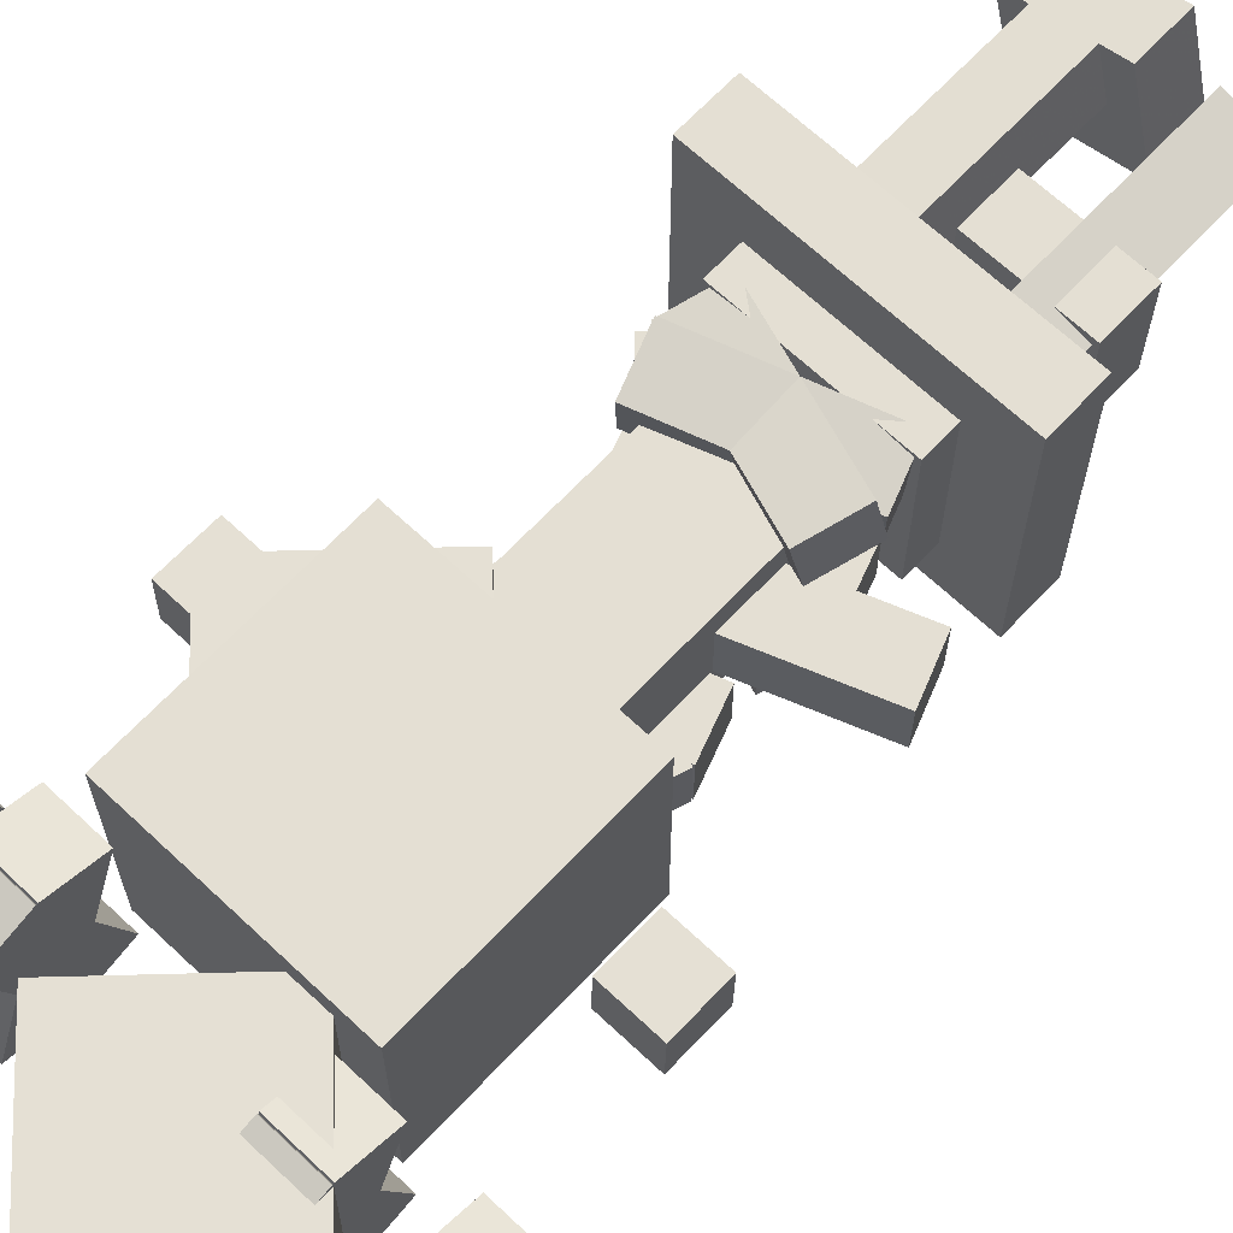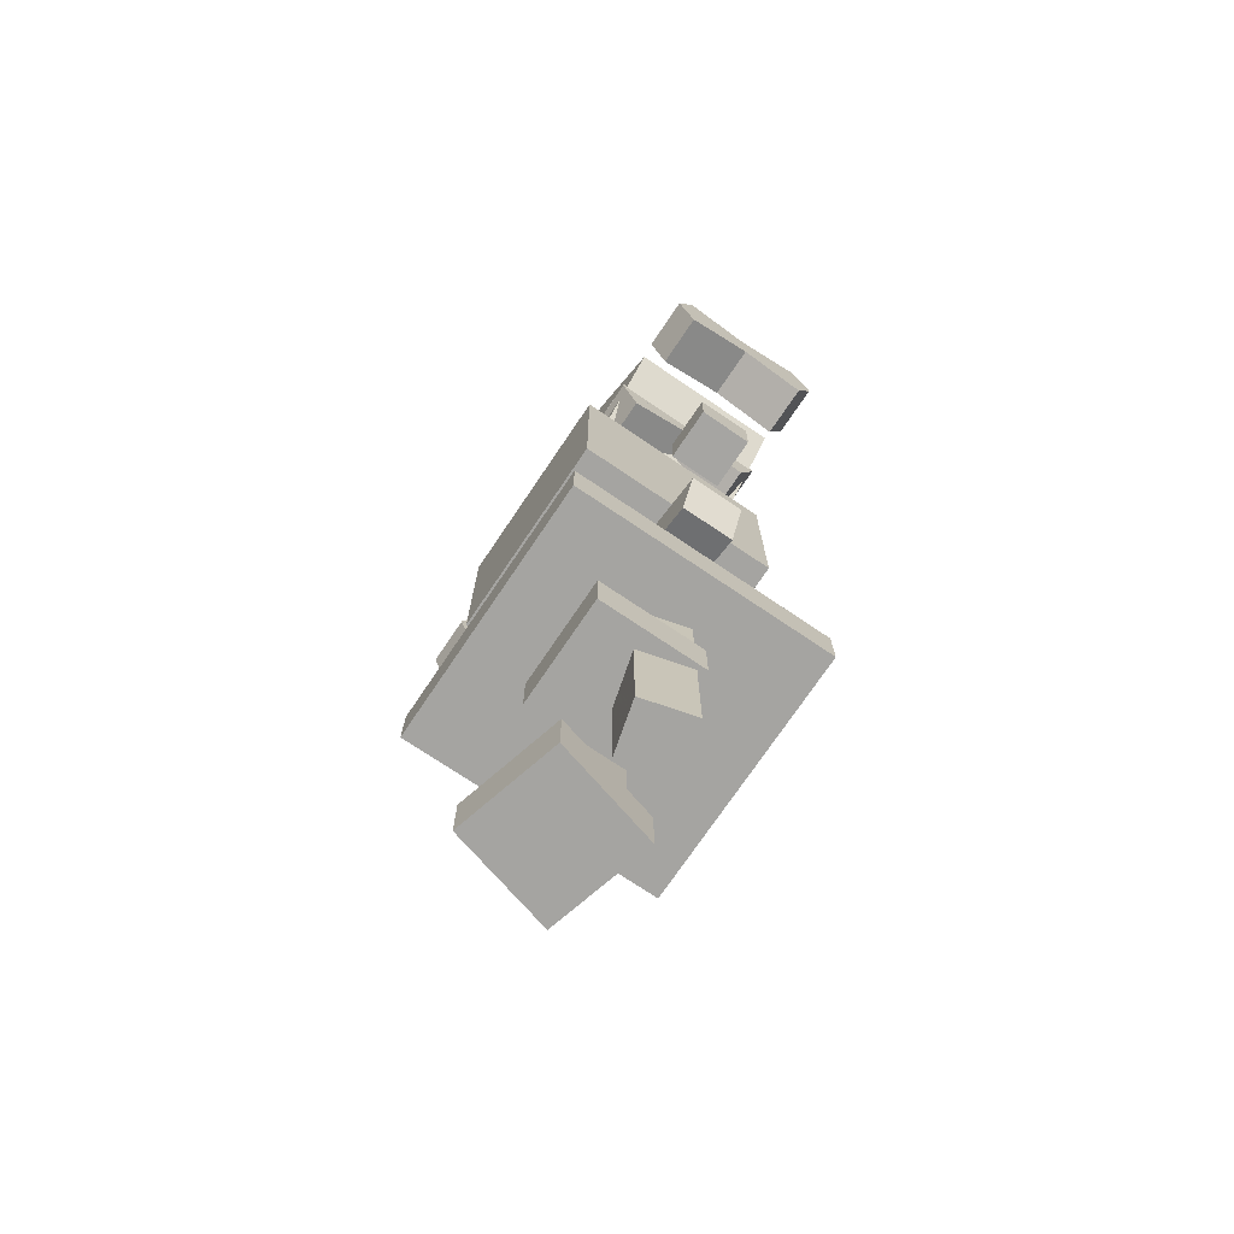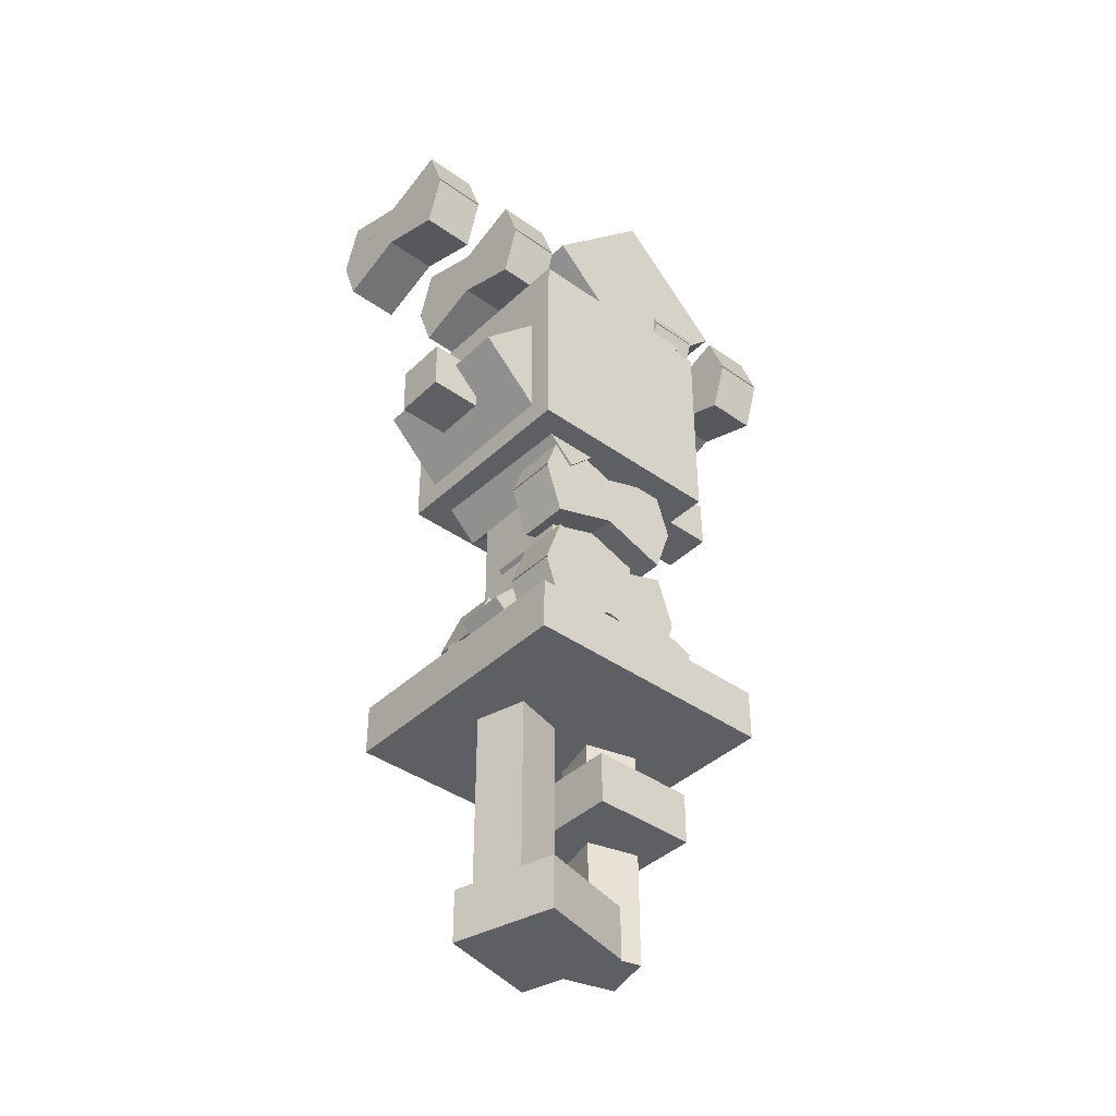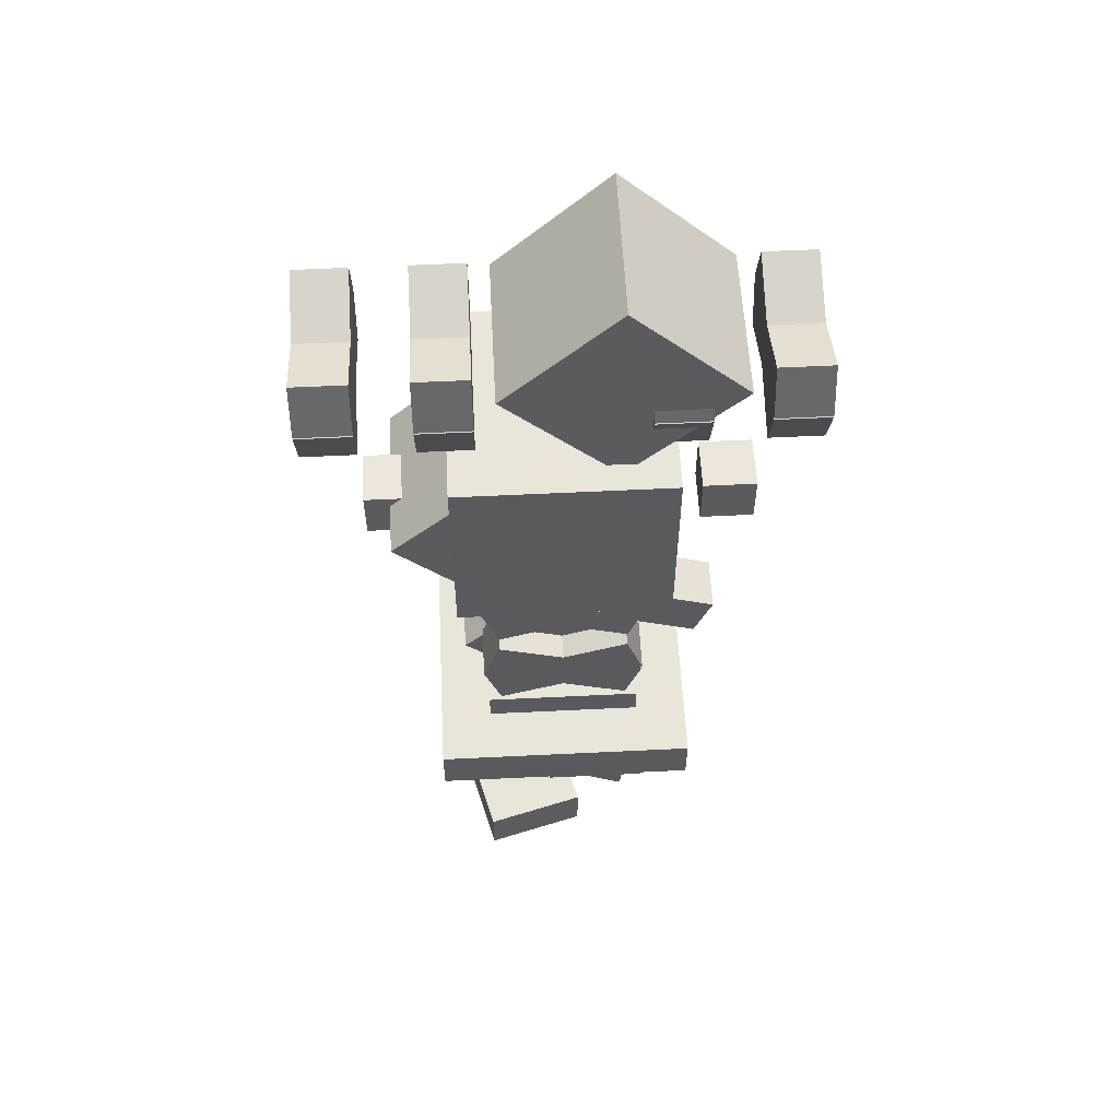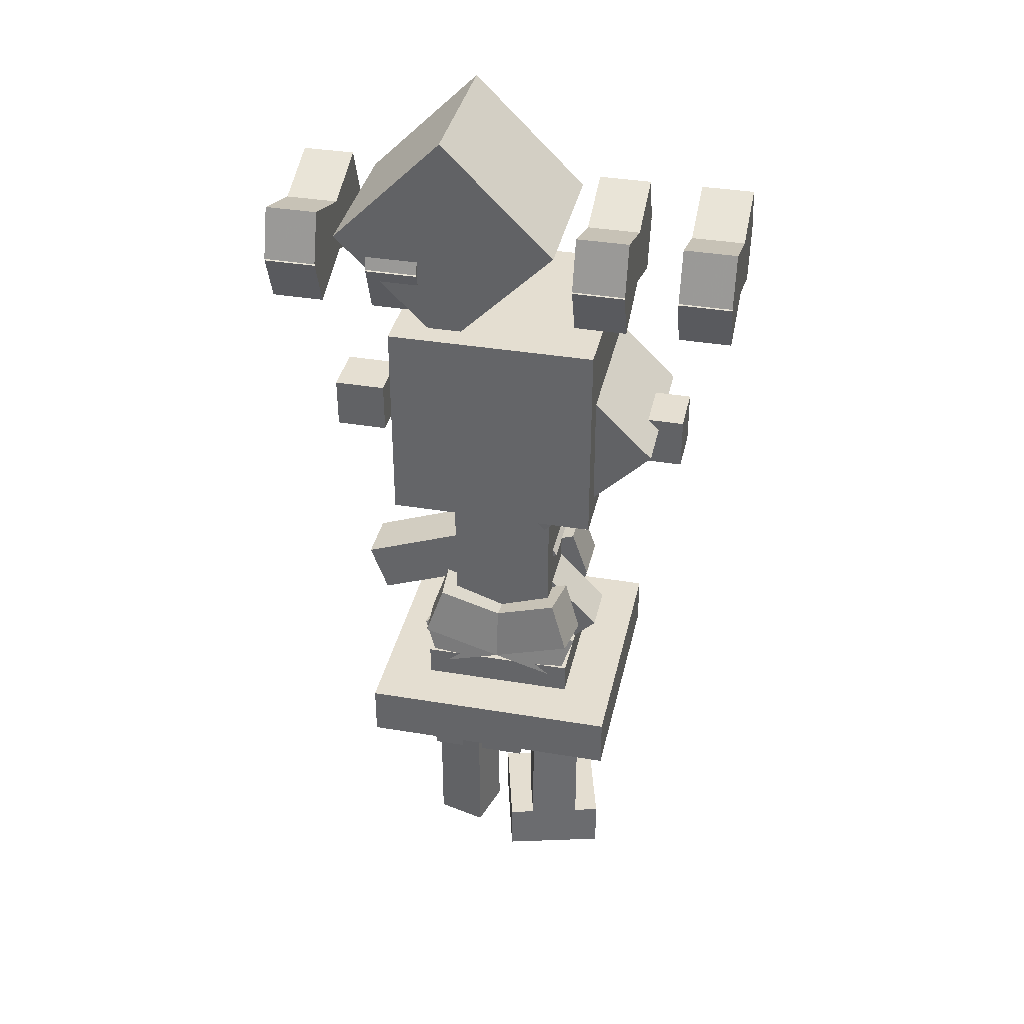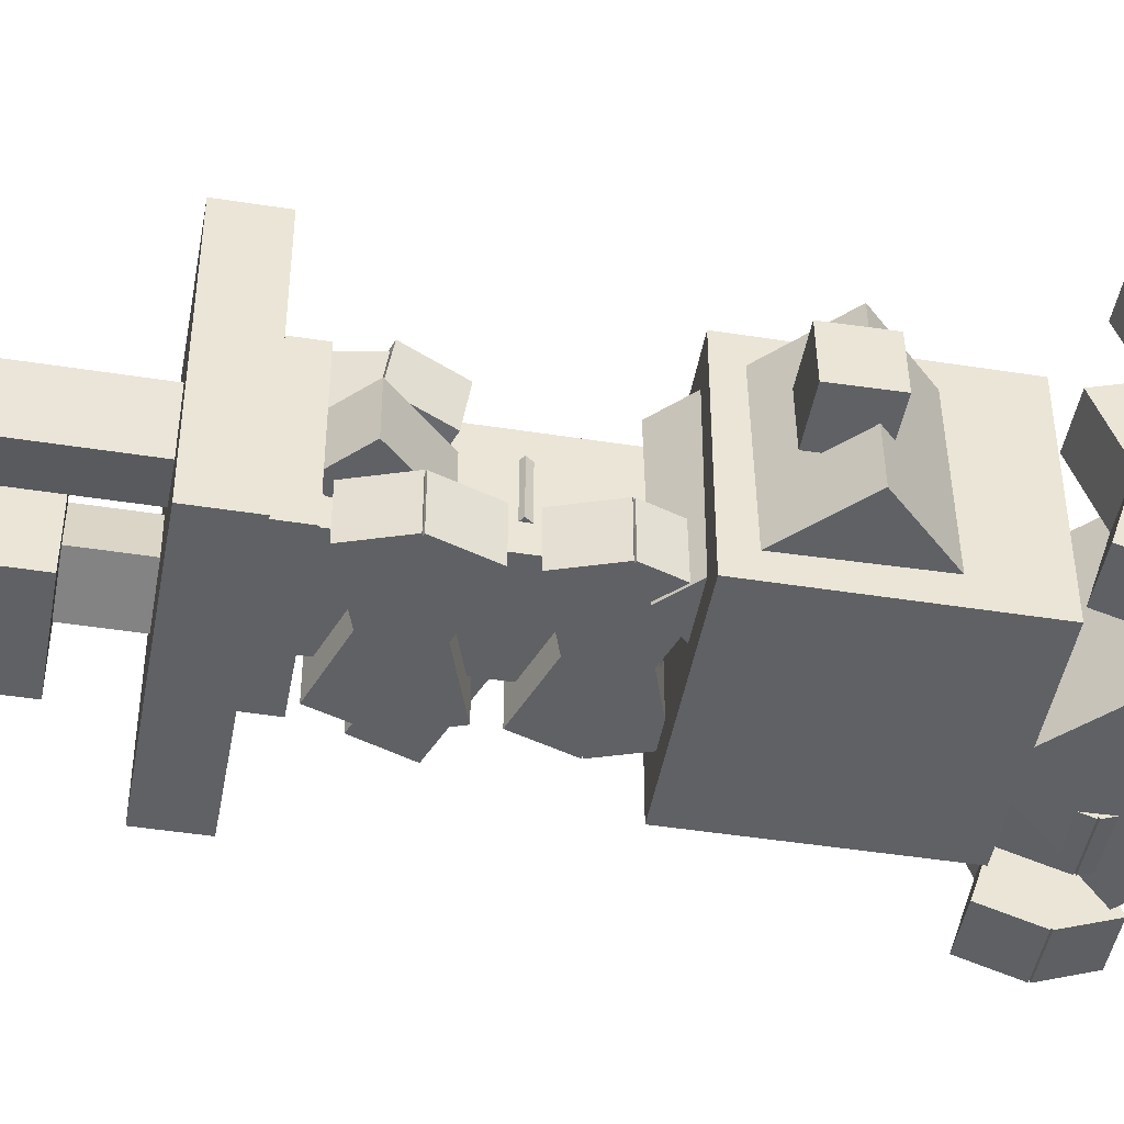
<metadata>
{"format":"obj","ext":"obj","renderer":"f3d","projection":"perspective","resolution":1024,"background":"white","views":[{"elev":66.8,"azim":-136.7,"up":"+Z"},{"elev":-73.4,"azim":-124.0,"up":"+Y"},{"elev":-40.3,"azim":138.8,"up":"+Y"},{"elev":57.9,"azim":177.1,"up":"+Y"},{"elev":36.5,"azim":12.3,"up":"+Y"},{"elev":-46.0,"azim":79.8,"up":"+Z"}]}
</metadata>
<code>
o body
v 0.0625 -0.1875 -0.0625
v -0.0625 -0.1875 -0.0625
v -0.0625 0.125 -0.0625
v 0.0625 0.125 -0.0625
v -0.0625 -0.1875 0.0625
v 0.0625 -0.1875 0.0625
v 0.0625 0.125 0.0625
v -0.0625 0.125 0.0625
f 1 2 3 4
f 5 6 7 8
f 4 3 8 7
f 6 5 2 1
f 6 1 4 7
f 2 5 8 3
o bow1
v 0.09882 0.08027 -0.09375
v 0.07847 0.02118 -0.09375
v -0.09882 0.08223 -0.09375
v -0.07847 0.1413 -0.09375
v 0.07847 0.02118 -0.03125
v 0.09882 0.08027 -0.03125
v -0.07847 0.1413 -0.03125
v -0.09882 0.08223 -0.03125
f 9 10 11 12
f 13 14 15 16
f 12 11 16 15
f 14 13 10 9
f 14 9 12 15
f 10 13 16 11
o bow2
v -0.07847 0.02118 -0.09375
v -0.09882 0.08027 -0.09375
v 0.07847 0.1413 -0.09375
v 0.09882 0.08223 -0.09375
v -0.09882 0.08027 -0.03125
v -0.07847 0.02118 -0.03125
v 0.09882 0.08223 -0.03125
v 0.07847 0.1413 -0.03125
f 17 18 19 20
f 21 22 23 24
f 20 19 24 23
f 22 21 18 17
f 22 17 20 23
f 18 21 24 19
o rightarm
v -0.01694 -0.02575 -0.03125
v -0.0675 0.01099 -0.03125
v 0.005968 0.1121 -0.03125
v 0.05653 0.07538 -0.03125
v -0.0675 0.01099 0.03125
v -0.01694 -0.02575 0.03125
v 0.05653 0.07538 0.03125
v 0.005968 0.1121 0.03125
f 25 26 27 28
f 29 30 31 32
f 28 27 32 31
f 30 29 26 25
f 30 25 28 31
f 26 29 32 27
o rightarm2
v -0.169 -0.08158 -0.03125
v -0.1907 -0.02296 -0.03125
v -0.01479 0.04206 -0.03125
v 0.006882 -0.01656 -0.03125
v -0.1907 -0.02296 0.03125
v -0.169 -0.08158 0.03125
v 0.006882 -0.01656 0.03125
v -0.01479 0.04206 0.03125
f 33 34 35 36
f 37 38 39 40
f 36 35 40 39
f 38 37 34 33
f 38 33 36 39
f 34 37 40 35
o leftarm1
v 0.0675 0.01099 -0.03125
v 0.01694 -0.02575 -0.03125
v -0.05653 0.07538 -0.03125
v -0.005968 0.1121 -0.03125
v 0.01694 -0.02575 0.03125
v 0.0675 0.01099 0.03125
v -0.005968 0.1121 0.03125
v -0.05653 0.07538 0.03125
f 41 42 43 44
f 45 46 47 48
f 44 43 48 47
f 46 45 42 41
f 46 41 44 47
f 42 45 48 43
o leftarm2
v 0.1219 -0.09726 -0.03125
v 0.0769 -0.1407 -0.03125
v -0.05335 -0.005798 -0.03125
v -0.008388 0.03762 -0.03125
v 0.0769 -0.1407 0.03125
v 0.1219 -0.09726 0.03125
v -0.008388 0.03762 0.03125
v -0.05335 -0.005798 0.03125
f 49 50 51 52
f 53 54 55 56
f 52 51 56 55
f 54 53 50 49
f 54 49 52 55
f 50 53 56 51
o rightleg
v 0.0846 -0.5 -0.03827
v 0.02423 -0.5 -0.0221
v 0.02423 -0.1875 -0.0221
v 0.0846 -0.1875 -0.03827
v 0.0404 -0.5 0.03827
v 0.1008 -0.5 0.0221
v 0.1008 -0.1875 0.0221
v 0.0404 -0.1875 0.03827
f 57 58 59 60
f 61 62 63 64
f 60 59 64 63
f 62 61 58 57
f 62 57 60 63
f 58 61 64 59
o rightfoot
v 0.09861 -0.5312 -0.1067
v -0.02213 -0.5312 -0.07438
v -0.02213 -0.4688 -0.07438
v 0.09861 -0.4688 -0.1067
v 0.01022 -0.5312 0.04636
v 0.131 -0.5312 0.01401
v 0.131 -0.4688 0.01401
v 0.01022 -0.4688 0.04636
f 65 66 67 68
f 69 70 71 72
f 68 67 72 71
f 70 69 66 65
f 70 65 68 71
f 66 69 72 67
o leftleg
v -0.02423 -0.5 -0.0221
v -0.0846 -0.5 -0.03827
v -0.0846 -0.1875 -0.03827
v -0.02423 -0.1875 -0.0221
v -0.1008 -0.5 0.0221
v -0.0404 -0.5 0.03827
v -0.0404 -0.1875 0.03827
v -0.1008 -0.1875 0.0221
f 73 74 75 76
f 77 78 79 80
f 76 75 80 79
f 78 77 74 73
f 78 73 76 79
f 74 77 80 75
o rightfoot
v 0.01875 -0.3625 -0.09375
v -0.1062 -0.3625 -0.09375
v -0.1062 -0.3 -0.09375
v 0.01875 -0.3 -0.09375
v -0.1062 -0.3625 0.03125
v 0.01875 -0.3625 0.03125
v 0.01875 -0.3 0.03125
v -0.1062 -0.3 0.03125
f 81 82 83 84
f 85 86 87 88
f 84 83 88 87
f 86 85 82 81
f 86 81 84 87
f 82 85 88 83
o head
v 0.125 0.1313 -0.125
v -0.125 0.1313 -0.125
v -0.125 0.3812 -0.125
v 0.125 0.3812 -0.125
v -0.125 0.1313 0.125
v 0.125 0.1313 0.125
v 0.125 0.3812 0.125
v -0.125 0.3812 0.125
f 89 90 91 92
f 93 94 95 96
f 92 91 96 95
f 94 93 90 89
f 94 89 92 95
f 90 93 96 91
o headbow1
v 0.1562 0.457 -0.09555
v 0.09375 0.457 -0.09555
v 0.09375 0.5149 0.08278
v 0.1562 0.5149 0.08278
v 0.09375 0.3975 -0.07623
v 0.1562 0.3975 -0.07623
v 0.1562 0.4555 0.1021
v 0.09375 0.4555 0.1021
f 97 98 99 100
f 101 102 103 104
f 100 99 104 103
f 102 101 98 97
f 102 97 100 103
f 98 101 104 99
o headbow2
v 0.1562 0.3948 0.08068
v 0.09375 0.3948 0.08068
v 0.09375 0.4589 -0.09551
v 0.1562 0.4589 -0.09551
v 0.09375 0.4535 0.1021
v 0.1562 0.4535 0.1021
v 0.1562 0.5177 -0.07414
v 0.09375 0.5177 -0.07414
f 105 106 107 108
f 109 110 111 112
f 108 107 112 111
f 110 109 106 105
f 110 105 108 111
f 106 109 112 107
o headbow4
v -0.09375 0.457 -0.09555
v -0.1562 0.457 -0.09555
v -0.1562 0.5149 0.08278
v -0.09375 0.5149 0.08278
v -0.1562 0.3975 -0.07623
v -0.09375 0.3975 -0.07623
v -0.09375 0.4555 0.1021
v -0.1562 0.4555 0.1021
f 113 114 115 116
f 117 118 119 120
f 116 115 120 119
f 118 117 114 113
f 118 113 116 119
f 114 117 120 115
o headbow3
v -0.09375 0.3948 0.08068
v -0.1562 0.3948 0.08068
v -0.1562 0.4589 -0.09551
v -0.09375 0.4589 -0.09551
v -0.1562 0.4535 0.1021
v -0.09375 0.4535 0.1021
v -0.09375 0.5177 -0.07414
v -0.1562 0.5177 -0.07414
f 121 122 123 124
f 125 126 127 128
f 124 123 128 127
f 126 125 122 121
f 126 121 124 127
f 122 125 128 123
o bun1
v 0.0625 0.099 -0.09673
v -0.07008 0.2316 -0.09441
v 0.0625 0.3641 -0.0921
v 0.1951 0.2316 -0.09441
v -0.07008 0.2283 0.09306
v 0.0625 0.09573 0.09074
v 0.1951 0.2283 0.09306
v 0.0625 0.3609 0.09537
f 129 130 131 132
f 133 134 135 136
f 132 131 136 135
f 134 133 130 129
f 134 129 132 135
f 130 133 136 131
o bun2
v -0.0625 0.3641 -0.0921
v -0.1951 0.4967 -0.08979
v -0.0625 0.6292 -0.08747
v 0.07008 0.4967 -0.08979
v -0.1951 0.4934 0.09769
v -0.0625 0.3609 0.09537
v 0.07008 0.4934 0.09769
v -0.0625 0.626 0.1
f 137 138 139 140
f 141 142 143 144
f 140 139 144 143
f 142 141 138 137
f 142 137 140 143
f 138 141 144 139
o headbow5
v 0.2812 0.457 -0.09555
v 0.2188 0.457 -0.09555
v 0.2188 0.5149 0.08278
v 0.2812 0.5149 0.08278
v 0.2188 0.3975 -0.07623
v 0.2812 0.3975 -0.07623
v 0.2812 0.4555 0.1021
v 0.2188 0.4555 0.1021
f 145 146 147 148
f 149 150 151 152
f 148 147 152 151
f 150 149 146 145
f 150 145 148 151
f 146 149 152 147
o headbow6
v 0.2812 0.3948 0.08068
v 0.2188 0.3948 0.08068
v 0.2188 0.4589 -0.09551
v 0.2812 0.4589 -0.09551
v 0.2188 0.4535 0.1021
v 0.2812 0.4535 0.1021
v 0.2812 0.5177 -0.07414
v 0.2188 0.5177 -0.07414
f 153 154 155 156
f 157 158 159 160
f 156 155 160 159
f 158 157 154 153
f 158 153 156 159
f 154 157 160 155
o headbow7
v -0.2188 0.457 -0.09555
v -0.2812 0.457 -0.09555
v -0.2812 0.5149 0.08278
v -0.2188 0.5149 0.08278
v -0.2812 0.3975 -0.07623
v -0.2188 0.3975 -0.07623
v -0.2188 0.4555 0.1021
v -0.2812 0.4555 0.1021
f 161 162 163 164
f 165 166 167 168
f 164 163 168 167
f 166 165 162 161
f 166 161 164 167
f 162 165 168 163
o headbow8
v -0.2188 0.3948 0.08068
v -0.2812 0.3948 0.08068
v -0.2812 0.4589 -0.09551
v -0.2188 0.4589 -0.09551
v -0.2812 0.4535 0.1021
v -0.2188 0.4535 0.1021
v -0.2188 0.5177 -0.07414
v -0.2812 0.5177 -0.07414
f 169 170 171 172
f 173 174 175 176
f 172 171 176 175
f 174 173 170 169
f 174 169 172 175
f 170 173 176 171
o shape1
v 0.225 0.1818 -0.03277
v 0.1625 0.1818 -0.03277
v 0.1625 0.2443 -0.03168
v 0.225 0.2443 -0.03168
v 0.1625 0.1807 0.02972
v 0.225 0.1807 0.02972
v 0.225 0.2432 0.03081
v 0.1625 0.2432 0.03081
f 177 178 179 180
f 181 182 183 184
f 180 179 184 183
f 182 181 178 177
f 182 177 180 183
f 178 181 184 179
o shape2
v -0.1625 0.1818 -0.03277
v -0.225 0.1818 -0.03277
v -0.225 0.2443 -0.03168
v -0.1625 0.2443 -0.03168
v -0.225 0.1807 0.02972
v -0.1625 0.1807 0.02972
v -0.1625 0.2432 0.03081
v -0.225 0.2432 0.03081
f 185 186 187 188
f 189 190 191 192
f 188 187 192 191
f 190 189 186 185
f 190 185 188 191
f 186 189 192 187
o neck
v 0.03125 0.09375 -0.03125
v -0.03125 0.09375 -0.03125
v -0.03125 0.1562 -0.03125
v 0.03125 0.1562 -0.03125
v -0.03125 0.09375 0.03125
v 0.03125 0.09375 0.03125
v 0.03125 0.1562 0.03125
v -0.03125 0.1562 0.03125
f 193 194 195 196
f 197 198 199 200
f 196 195 200 199
f 198 197 194 193
f 198 193 196 199
f 194 197 200 195
o bow3
v 0.09882 -0.06348 -0.09375
v 0.07847 -0.1226 -0.09375
v -0.09882 -0.06153 -0.09375
v -0.07847 -0.002431 -0.09375
v 0.07847 -0.1226 -0.03125
v 0.09882 -0.06348 -0.03125
v -0.07847 -0.002431 -0.03125
v -0.09882 -0.06153 -0.03125
f 201 202 203 204
f 205 206 207 208
f 204 203 208 207
f 206 205 202 201
f 206 201 204 207
f 202 205 208 203
o bow2
v -0.07847 -0.1226 -0.09375
v -0.09882 -0.06348 -0.09375
v 0.07847 -0.002431 -0.09375
v 0.09882 -0.06153 -0.09375
v -0.09882 -0.06348 -0.03125
v -0.07847 -0.1226 -0.03125
v 0.09882 -0.06153 -0.03125
v 0.07847 -0.002431 -0.03125
f 209 210 211 212
f 213 214 215 216
f 212 211 216 215
f 214 213 210 209
f 214 209 212 215
f 210 213 216 211
o skirt1
v 0.09375 -0.1938 -0.09375
v -0.09375 -0.1938 -0.09375
v -0.09375 -0.1313 -0.09375
v 0.09375 -0.1313 -0.09375
v -0.09375 -0.1938 0.09375
v 0.09375 -0.1938 0.09375
v 0.09375 -0.1313 0.09375
v -0.09375 -0.1313 0.09375
f 217 218 219 220
f 221 222 223 224
f 220 219 224 223
f 222 221 218 217
f 222 217 220 223
f 218 221 224 219
o skirt1
v 0.1562 -0.2313 -0.1562
v -0.1562 -0.2313 -0.1562
v -0.1562 -0.1688 -0.1562
v 0.1562 -0.1688 -0.1562
v -0.1562 -0.2313 0.1562
v 0.1562 -0.2313 0.1562
v 0.1562 -0.1688 0.1562
v -0.1562 -0.1688 0.1562
f 225 226 227 228
f 229 230 231 232
f 228 227 232 231
f 230 229 226 225
f 230 225 228 231
f 226 229 232 227
o bow6
v -0.07457 -0.1588 0.03157
v -0.09461 -0.1006 0.02072
v 0.0817 -0.03775 0.03199
v 0.1017 -0.09594 0.04285
v -0.1017 -0.09156 0.08216
v -0.0817 -0.1498 0.09301
v 0.09461 -0.08694 0.1043
v 0.07457 -0.02875 0.09343
f 233 234 235 236
f 237 238 239 240
f 236 235 240 239
f 238 237 234 233
f 238 233 236 239
f 234 237 240 235
o bow5
v 0.09461 -0.1006 0.02072
v 0.07457 -0.1588 0.03157
v -0.1017 -0.09594 0.04285
v -0.0817 -0.03775 0.03199
v 0.0817 -0.1498 0.09301
v 0.1017 -0.09156 0.08216
v -0.07457 -0.02875 0.09343
v -0.09461 -0.08694 0.1043
f 241 242 243 244
f 245 246 247 248
f 244 243 248 247
f 246 245 242 241
f 246 241 244 247
f 242 245 248 243

</code>
